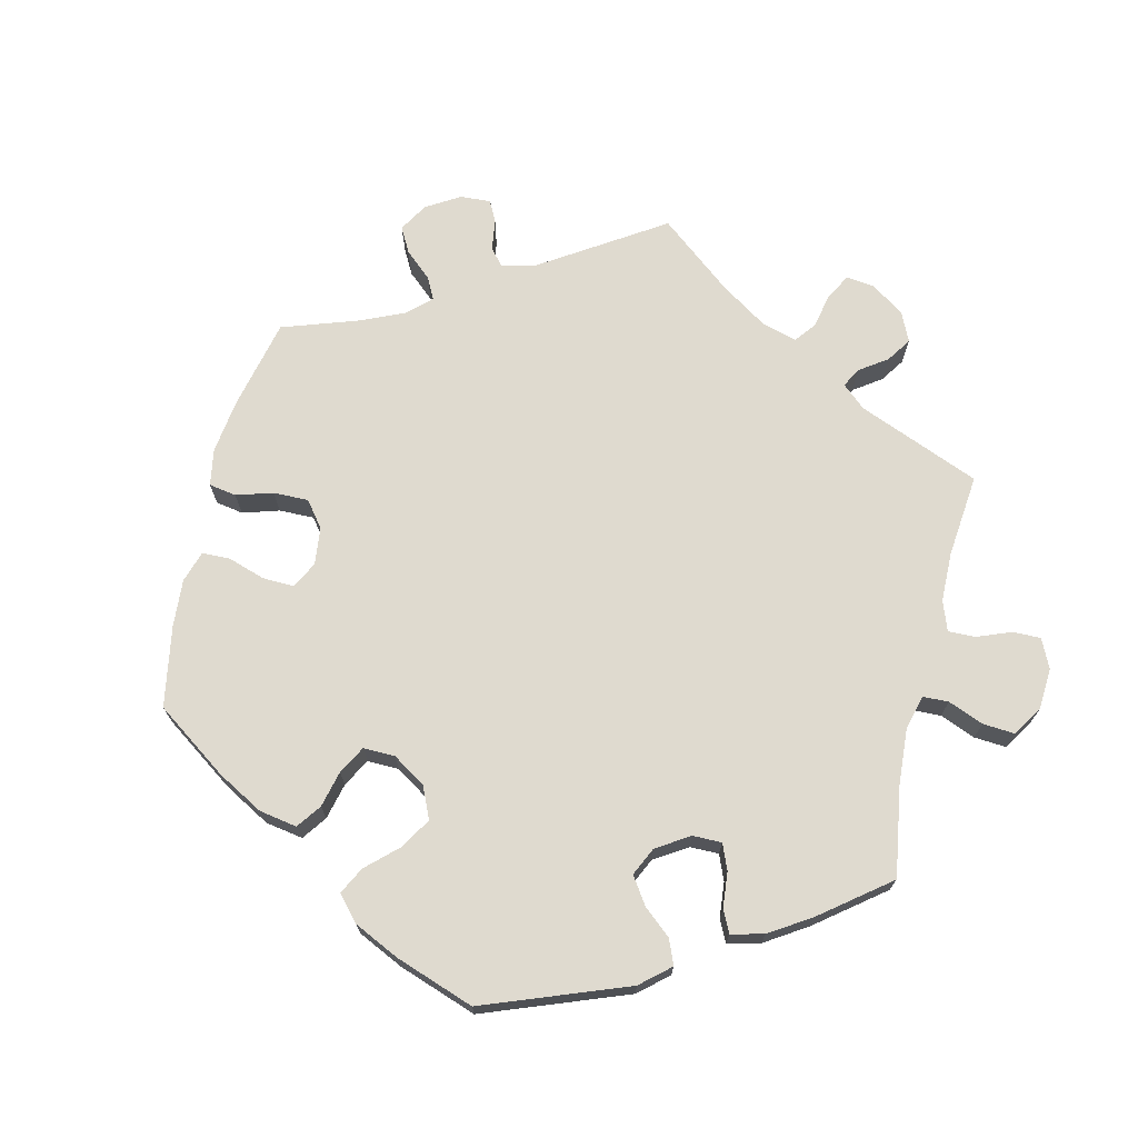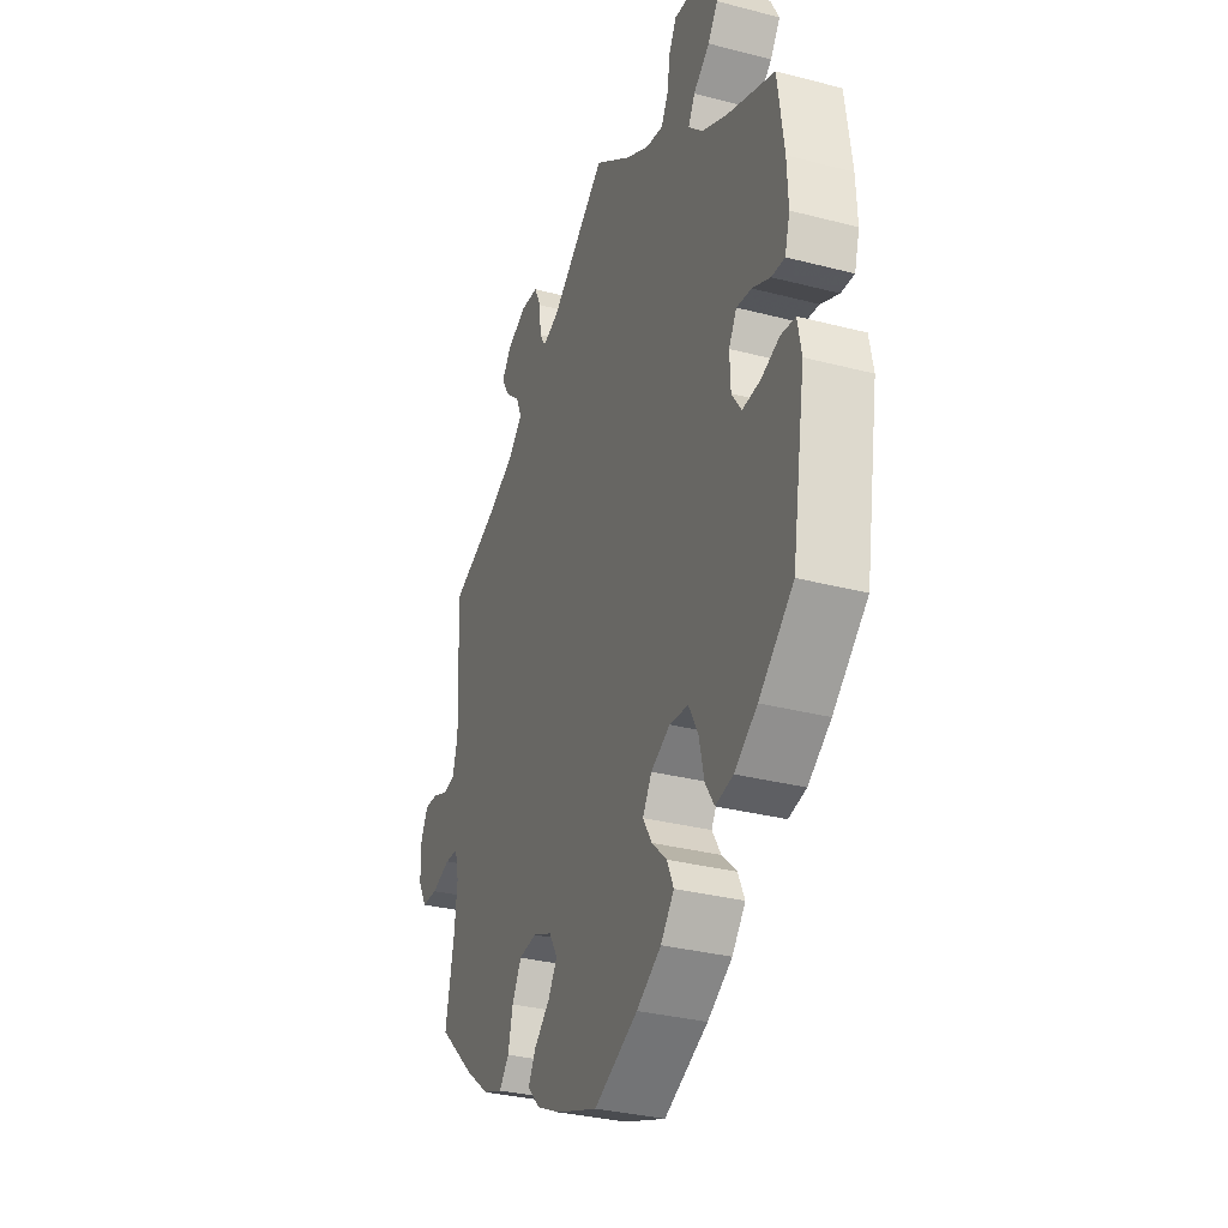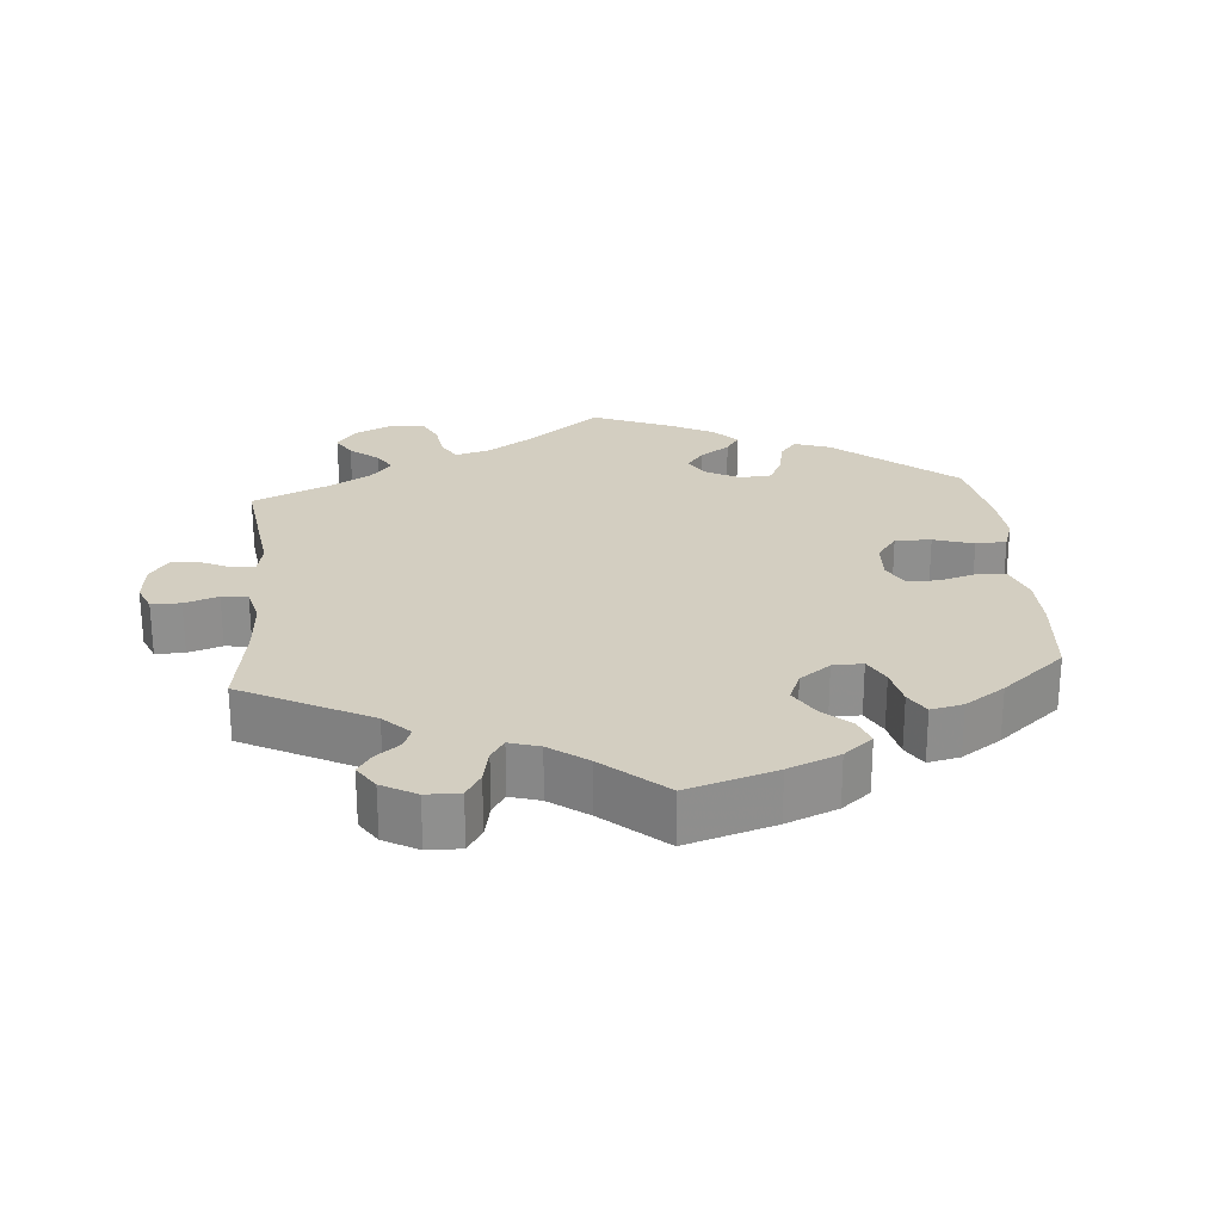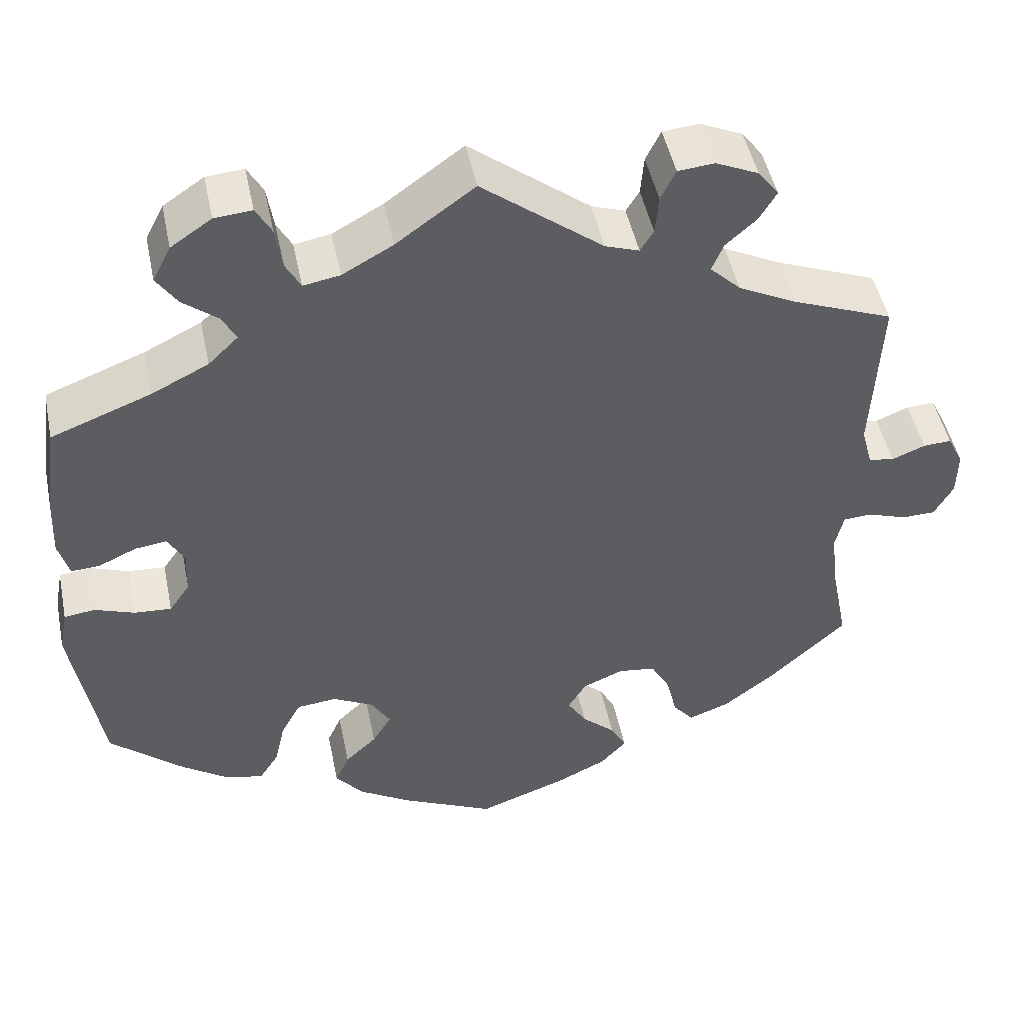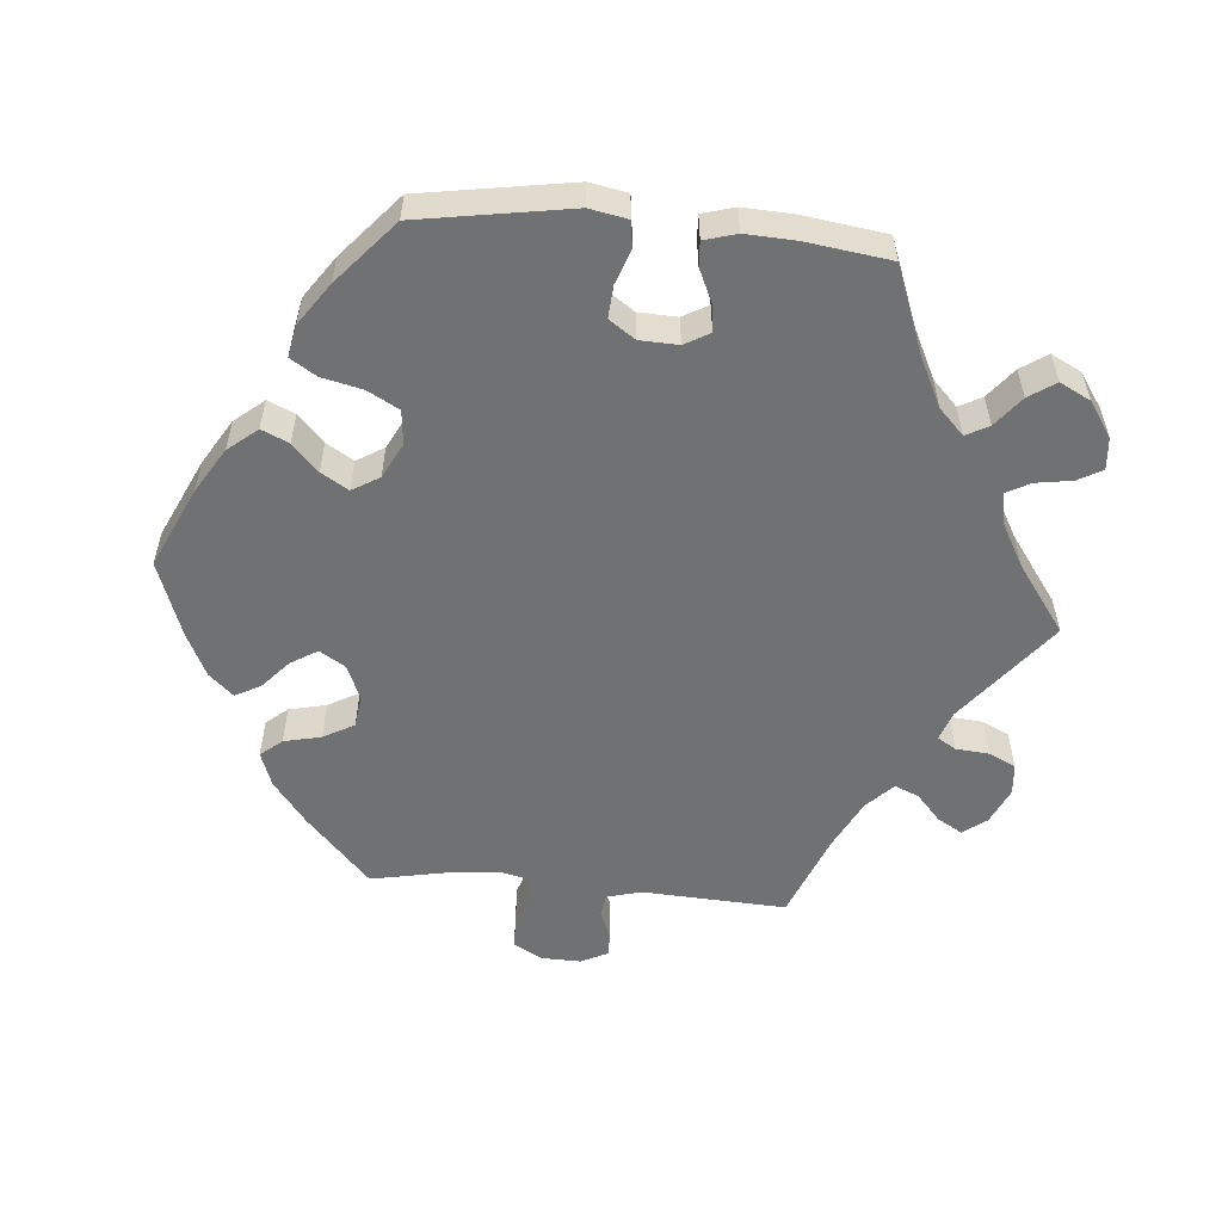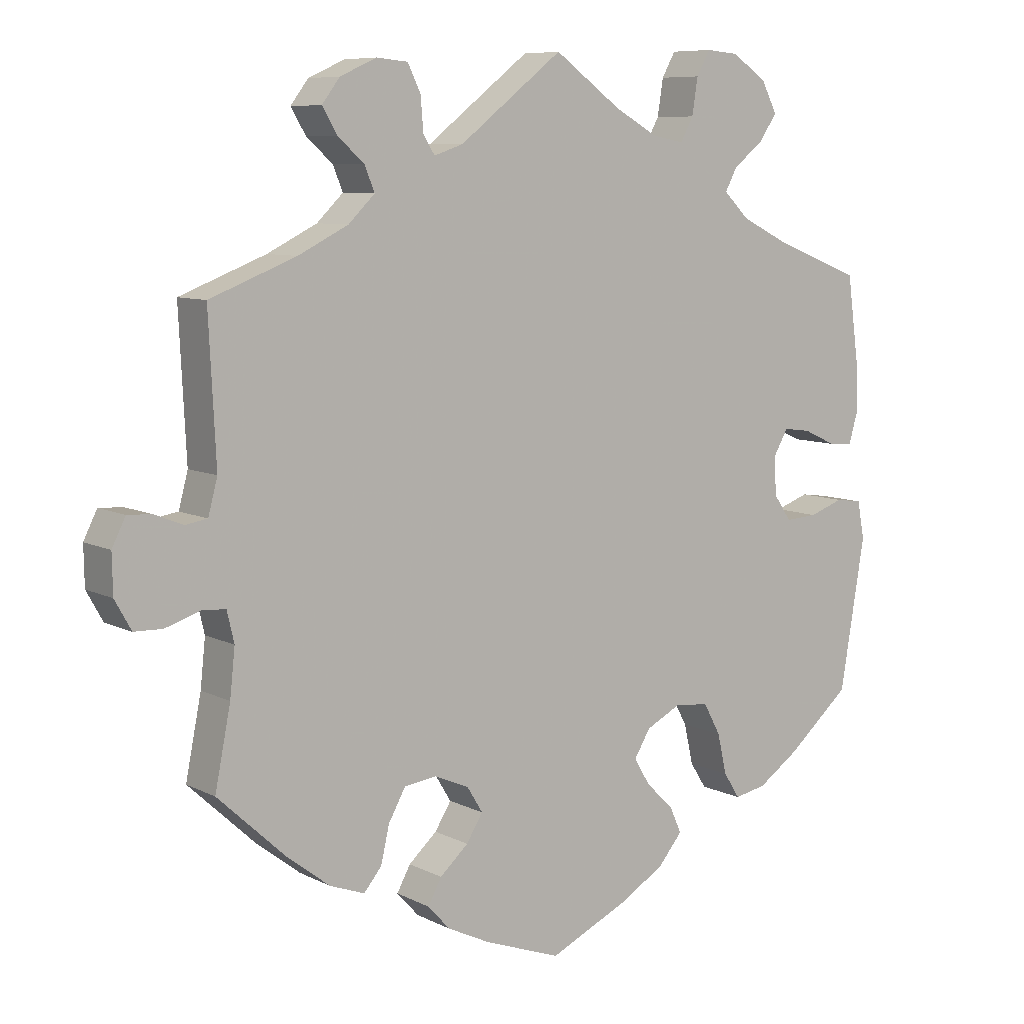
<metadata>
{"format":"obj","ext":"obj","renderer":"f3d","projection":"perspective","resolution":1024,"background":"white","views":[{"elev":70.9,"azim":-106.6,"up":"+Y"},{"elev":-32.1,"azim":-110.1,"up":"+Z"},{"elev":25.1,"azim":115.2,"up":"+Y"},{"elev":47.7,"azim":-11.6,"up":"+Z"},{"elev":-55.1,"azim":-95.2,"up":"+Y"},{"elev":8.1,"azim":143.8,"up":"+Z"}]}
</metadata>
<code>
v 0.145 0.07 0.465
v 0.186 0.07 0.451
v 0.202 0.07 0.477
v 0.206 0.07 0.524
v 0.224 0.07 0.561
v 0.268 0.07 0.565
v 0.319 0.07 0.542
v 0.344 0.07 0.509
v 0.323 0.07 0.474
v 0.286 0.07 0.441
v 0.272 0.07 0.407
v 0.309 0.07 0.371
v 0.379 0.07 0.336
v 0.5 0.07 0.289
v 0.49 0.07 0.088
v 0.503 0.07 0.039
v 0.534 0.07 0.034
v 0.574 0.07 0.05
v 0.608 0.07 0.052
v 0.627 0.07 0.014
v 0.626 0.07 -0.041
v 0.603 0.07 -0.082
v 0.563 0.07 -0.083
v 0.515 0.07 -0.067
v 0.481 0.07 -0.069
v 0.471 0.07 -0.112
v 0.478 0.07 -0.178
v 0.5 0.07 -0.289
v 0.405 0.07 -0.377
v 0.344 0.07 -0.424
v 0.295 0.07 -0.442
v 0.27 0.07 -0.412
v 0.258 0.07 -0.36
v 0.234 0.07 -0.317
v 0.189 0.07 -0.311
v 0.14 0.07 -0.332
v 0.118 0.07 -0.368
v 0.141 0.07 -0.405
v 0.181 0.07 -0.441
v 0.2 0.07 -0.476
v 0.169 0.07 -0.51
v 0.109 0.07 -0.539
v 0.001 0.07 -0.578
v -0.111 0.07 -0.526
v -0.174 0.07 -0.488
v -0.208 0.07 -0.447
v -0.191 0.07 -0.409
v -0.153 0.07 -0.373
v -0.13 0.07 -0.335
v -0.153 0.07 -0.297
v -0.202 0.07 -0.272
v -0.25 0.07 -0.277
v -0.274 0.07 -0.321
v -0.287 0.07 -0.378
v -0.31 0.07 -0.414
v -0.355 0.07 -0.405
v -0.413 0.07 -0.365
v -0.501 0.07 -0.289
v -0.536 0.07 -0.078
v -0.526 0.07 -0.025
v -0.489 0.07 -0.02
v -0.441 0.07 -0.037
v -0.396 0.07 -0.04
v -0.371 0.07 -0.004
v -0.369 0.07 0.05
v -0.389 0.07 0.085
v -0.427 0.07 0.08
v -0.473 0.07 0.059
v -0.507 0.07 0.057
v -0.52 0.07 0.102
v -0.517 0.07 0.171
v -0.501 0.07 0.289
v -0.381 0.07 0.335
v -0.312 0.07 0.369
v -0.276 0.07 0.404
v -0.293 0.07 0.436
v -0.335 0.07 0.469
v -0.36 0.07 0.506
v -0.338 0.07 0.549
v -0.289 0.07 0.582
v -0.244 0.07 0.586
v -0.225 0.07 0.552
v -0.217 0.07 0.501
v -0.199 0.07 0.468
v -0.155 0.07 0.476
v -0.094 0.07 0.51
v 0 0.07 0.578
v 0.145 0 0.465
v 0.186 0 0.451
v 0.202 0 0.477
v 0.206 0 0.524
v 0.224 0 0.561
v 0.268 0 0.565
v 0.319 0 0.542
v 0.344 0 0.509
v 0.323 0 0.474
v 0.286 0 0.441
v 0.272 0 0.407
v 0.309 0 0.371
v 0.379 0 0.336
v 0.5 0 0.289
v 0.49 0 0.088
v 0.503 0 0.039
v 0.534 0 0.034
v 0.574 0 0.05
v 0.608 0 0.052
v 0.627 0 0.014
v 0.626 0 -0.041
v 0.603 0 -0.082
v 0.563 0 -0.083
v 0.515 0 -0.067
v 0.481 0 -0.069
v 0.471 0 -0.112
v 0.478 0 -0.178
v 0.5 0 -0.289
v 0.405 0 -0.377
v 0.344 0 -0.424
v 0.295 0 -0.442
v 0.27 0 -0.412
v 0.258 0 -0.36
v 0.234 0 -0.317
v 0.189 0 -0.311
v 0.14 0 -0.332
v 0.118 0 -0.368
v 0.141 0 -0.405
v 0.181 0 -0.441
v 0.2 0 -0.476
v 0.169 0 -0.51
v 0.109 0 -0.539
v 0.001 0 -0.578
v -0.111 0 -0.526
v -0.174 0 -0.488
v -0.208 0 -0.447
v -0.191 0 -0.409
v -0.153 0 -0.373
v -0.13 0 -0.335
v -0.153 0 -0.297
v -0.202 0 -0.272
v -0.25 0 -0.277
v -0.274 0 -0.321
v -0.287 0 -0.378
v -0.31 0 -0.414
v -0.355 0 -0.405
v -0.413 0 -0.365
v -0.501 0 -0.289
v -0.536 0 -0.078
v -0.526 0 -0.025
v -0.489 0 -0.02
v -0.441 0 -0.037
v -0.396 0 -0.04
v -0.371 0 -0.004
v -0.369 0 0.05
v -0.389 0 0.085
v -0.427 0 0.08
v -0.473 0 0.059
v -0.507 0 0.057
v -0.52 0 0.102
v -0.517 0 0.171
v -0.501 0 0.289
v -0.381 0 0.335
v -0.312 0 0.369
v -0.276 0 0.404
v -0.293 0 0.436
v -0.335 0 0.469
v -0.36 0 0.506
v -0.338 0 0.549
v -0.289 0 0.582
v -0.244 0 0.586
v -0.225 0 0.552
v -0.217 0 0.501
v -0.199 0 0.468
v -0.155 0 0.476
v -0.094 0 0.51
v 0 0 0.578
f 86 87 1
f 85 86 1 2
f 84 85 2
f 80 81 82 83
f 80 83 84
f 79 80 84
f 76 77 78 79
f 75 76 79 84
f 74 75 84 2
f 70 71 72 73
f 70 73 74 2
f 67 68 69 70
f 66 67 70 2
f 59 60 61 62
f 59 62 63
f 58 59 63
f 57 58 63 64
f 53 54 55 56
f 52 53 56 57
f 45 46 47 48
f 45 48 49
f 44 45 49
f 43 44 49
f 42 43 49
f 41 42 49 50
f 38 39 40 41
f 37 38 41 50
f 30 31 32 33
f 30 33 34
f 27 28 29 30
f 26 27 30 34
f 25 26 34 35
f 21 22 23 24
f 21 24 25
f 20 21 25
f 17 18 19 20
f 16 17 20 25
f 15 16 25 35
f 13 14 15 35
f 7 8 9 10
f 7 10 11
f 6 7 11
f 3 4 5 6
f 2 3 6 11
f 65 66 2 11
f 52 57 64
f 51 52 64 65
f 36 37 50 51
f 12 13 35 36
f 36 51 65
f 11 12 36 65
f 88 174 173
f 89 88 173 172
f 89 172 171
f 170 169 168 167
f 171 170 167
f 171 167 166
f 166 165 164 163
f 171 166 163 162
f 89 171 162 161
f 160 159 158 157
f 89 161 160 157
f 157 156 155 154
f 89 157 154 153
f 149 148 147 146
f 150 149 146
f 150 146 145
f 151 150 145 144
f 143 142 141 140
f 144 143 140 139
f 135 134 133 132
f 136 135 132
f 136 132 131
f 136 131 130
f 136 130 129
f 137 136 129 128
f 128 127 126 125
f 137 128 125 124
f 120 119 118 117
f 121 120 117
f 117 116 115 114
f 121 117 114 113
f 122 121 113 112
f 111 110 109 108
f 112 111 108
f 112 108 107
f 107 106 105 104
f 112 107 104 103
f 122 112 103 102
f 122 102 101 100
f 97 96 95 94
f 98 97 94
f 98 94 93
f 93 92 91 90
f 98 93 90 89
f 98 89 153 152
f 151 144 139
f 152 151 139 138
f 138 137 124 123
f 123 122 100 99
f 152 138 123
f 152 123 99 98
f 1 88 89 2
f 2 89 90 3
f 3 90 91 4
f 4 91 92 5
f 5 92 93 6
f 6 93 94 7
f 7 94 95 8
f 8 95 96 9
f 9 96 97 10
f 10 97 98 11
f 11 98 99 12
f 12 99 100 13
f 13 100 101 14
f 14 101 102 15
f 15 102 103 16
f 16 103 104 17
f 17 104 105 18
f 18 105 106 19
f 19 106 107 20
f 20 107 108 21
f 21 108 109 22
f 22 109 110 23
f 23 110 111 24
f 24 111 112 25
f 25 112 113 26
f 26 113 114 27
f 27 114 115 28
f 28 115 116 29
f 29 116 117 30
f 30 117 118 31
f 31 118 119 32
f 32 119 120 33
f 33 120 121 34
f 34 121 122 35
f 35 122 123 36
f 36 123 124 37
f 37 124 125 38
f 38 125 126 39
f 39 126 127 40
f 40 127 128 41
f 41 128 129 42
f 42 129 130 43
f 43 130 131 44
f 44 131 132 45
f 45 132 133 46
f 46 133 134 47
f 47 134 135 48
f 48 135 136 49
f 49 136 137 50
f 50 137 138 51
f 51 138 139 52
f 52 139 140 53
f 53 140 141 54
f 54 141 142 55
f 55 142 143 56
f 56 143 144 57
f 57 144 145 58
f 58 145 146 59
f 59 146 147 60
f 60 147 148 61
f 61 148 149 62
f 62 149 150 63
f 63 150 151 64
f 64 151 152 65
f 65 152 153 66
f 66 153 154 67
f 67 154 155 68
f 68 155 156 69
f 69 156 157 70
f 70 157 158 71
f 71 158 159 72
f 72 159 160 73
f 73 160 161 74
f 74 161 162 75
f 75 162 163 76
f 76 163 164 77
f 77 164 165 78
f 78 165 166 79
f 79 166 167 80
f 80 167 168 81
f 81 168 169 82
f 82 169 170 83
f 83 170 171 84
f 84 171 172 85
f 85 172 173 86
f 86 173 174 87
f 87 174 88 1

</code>
